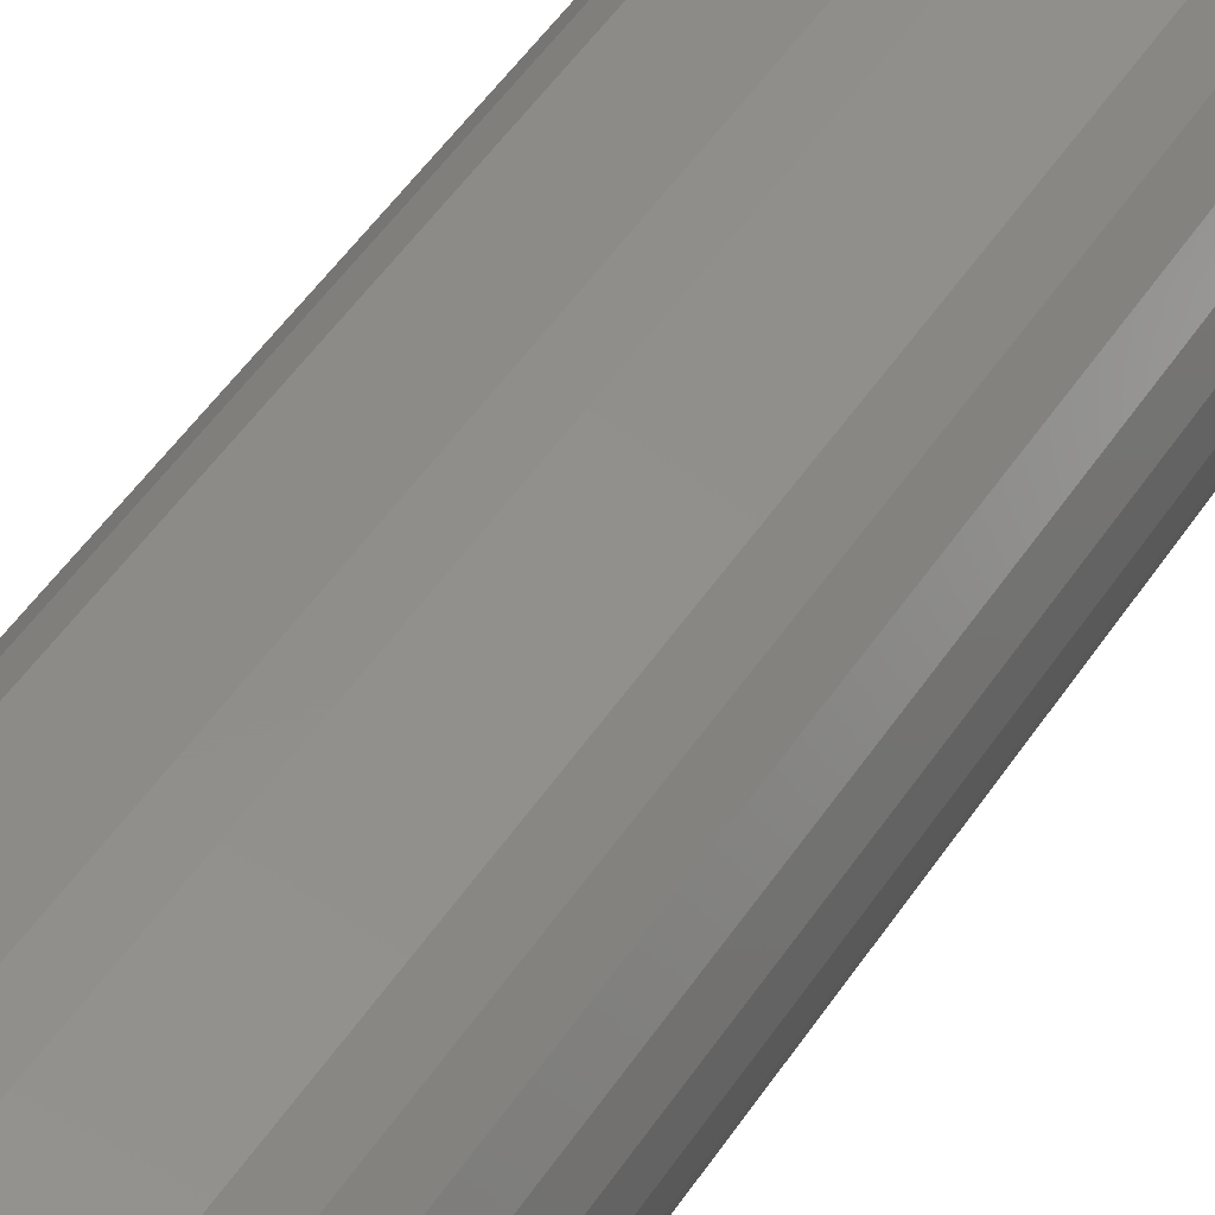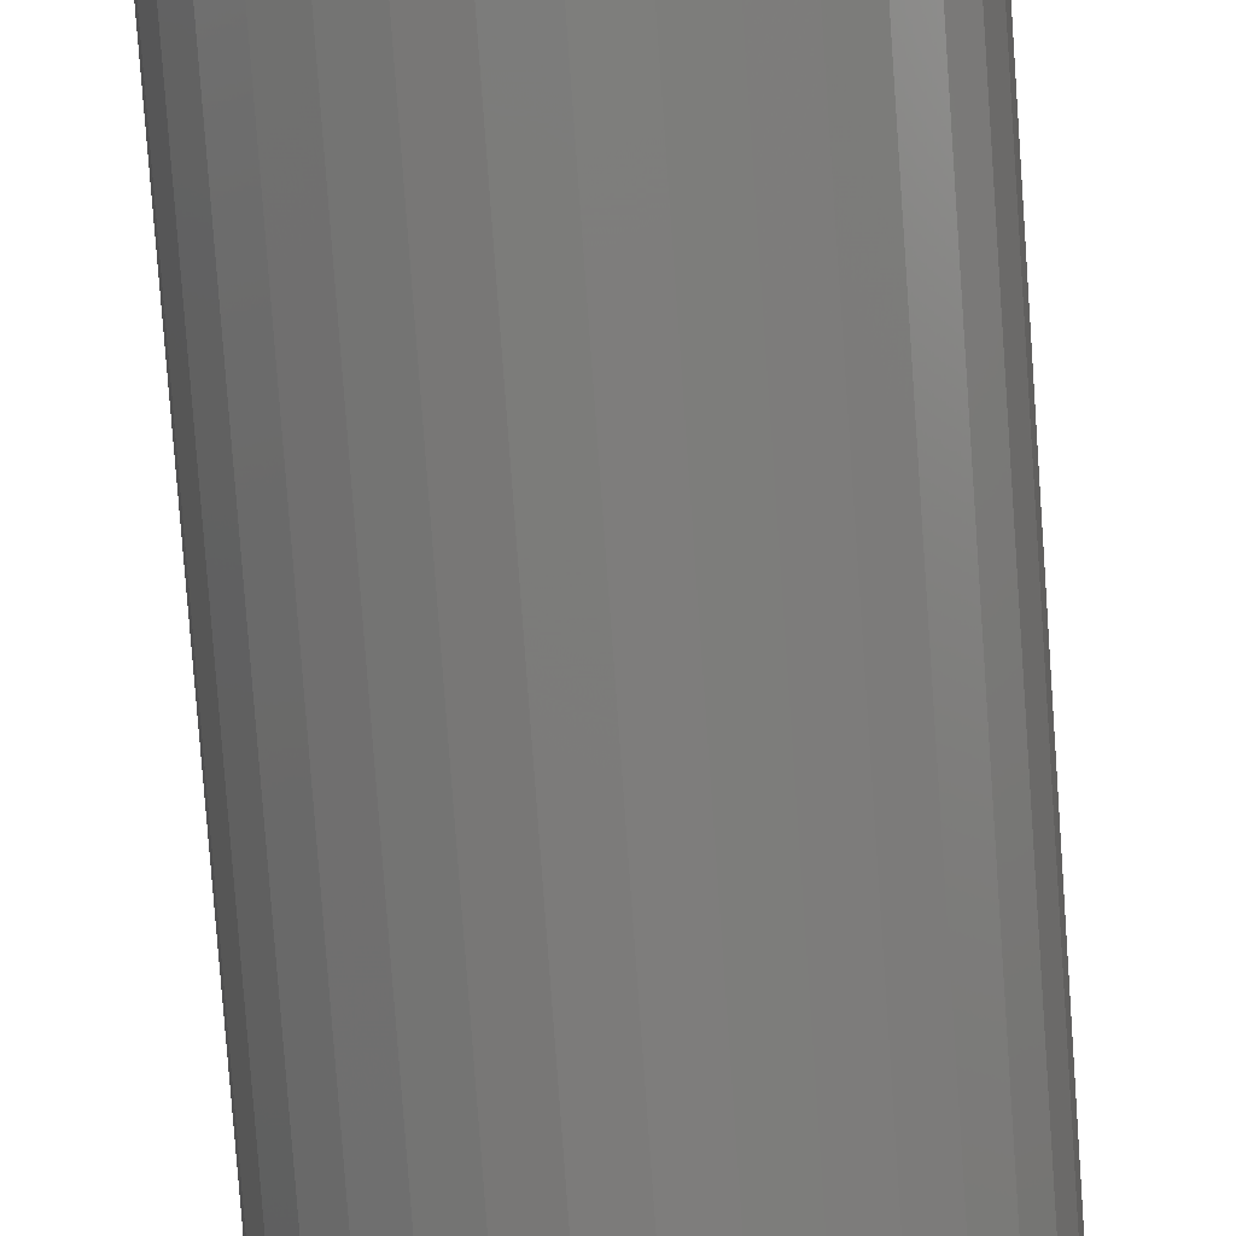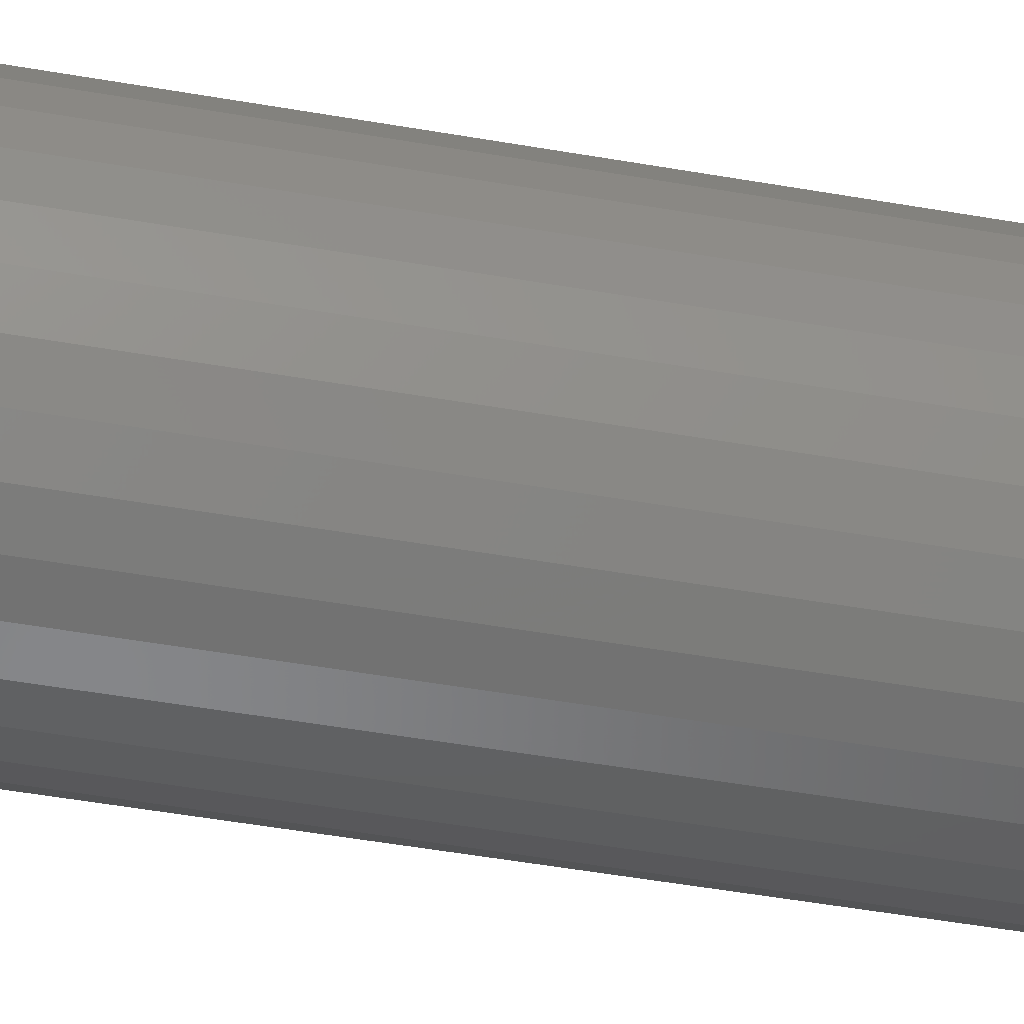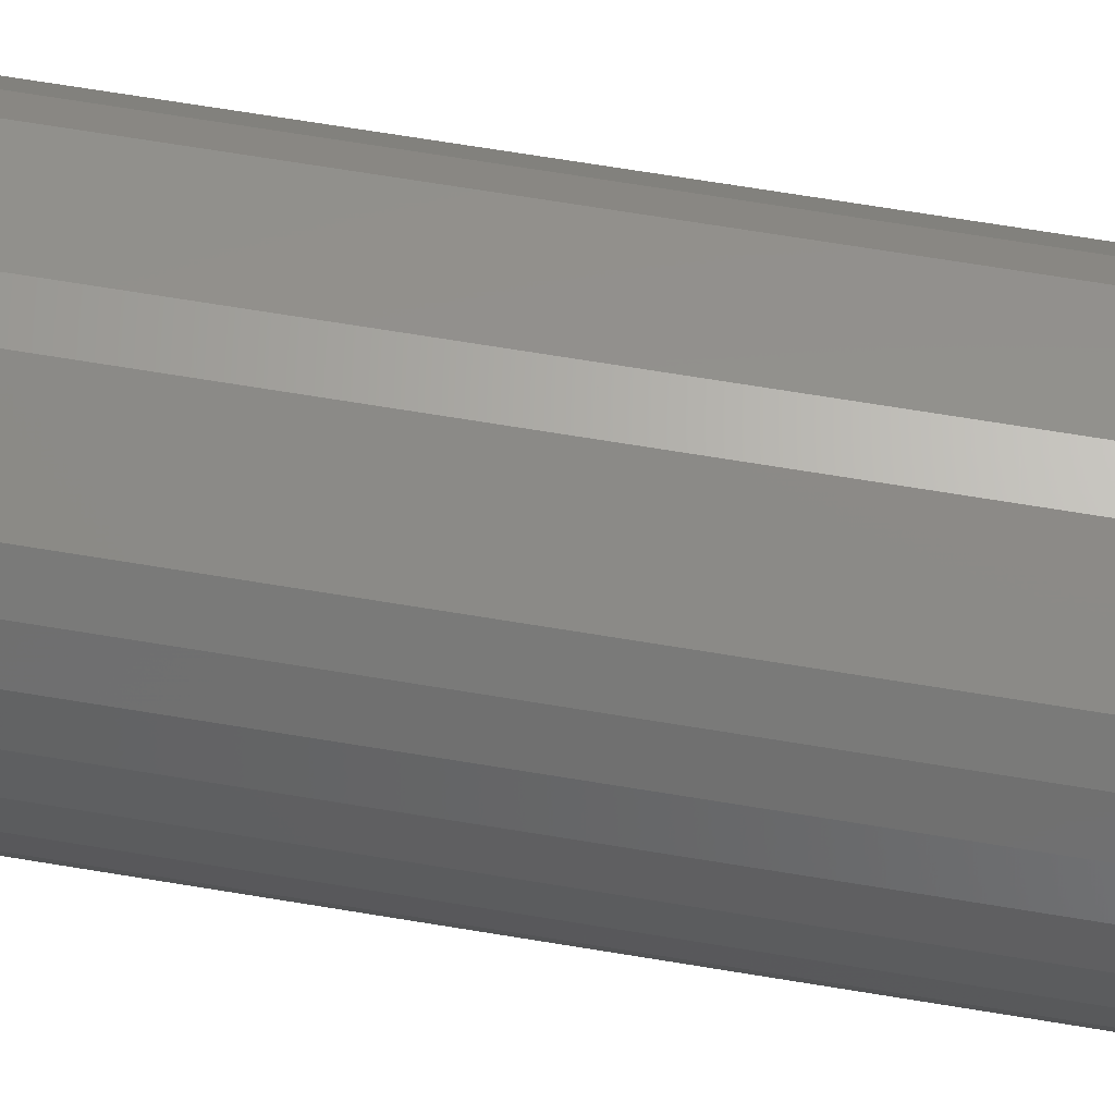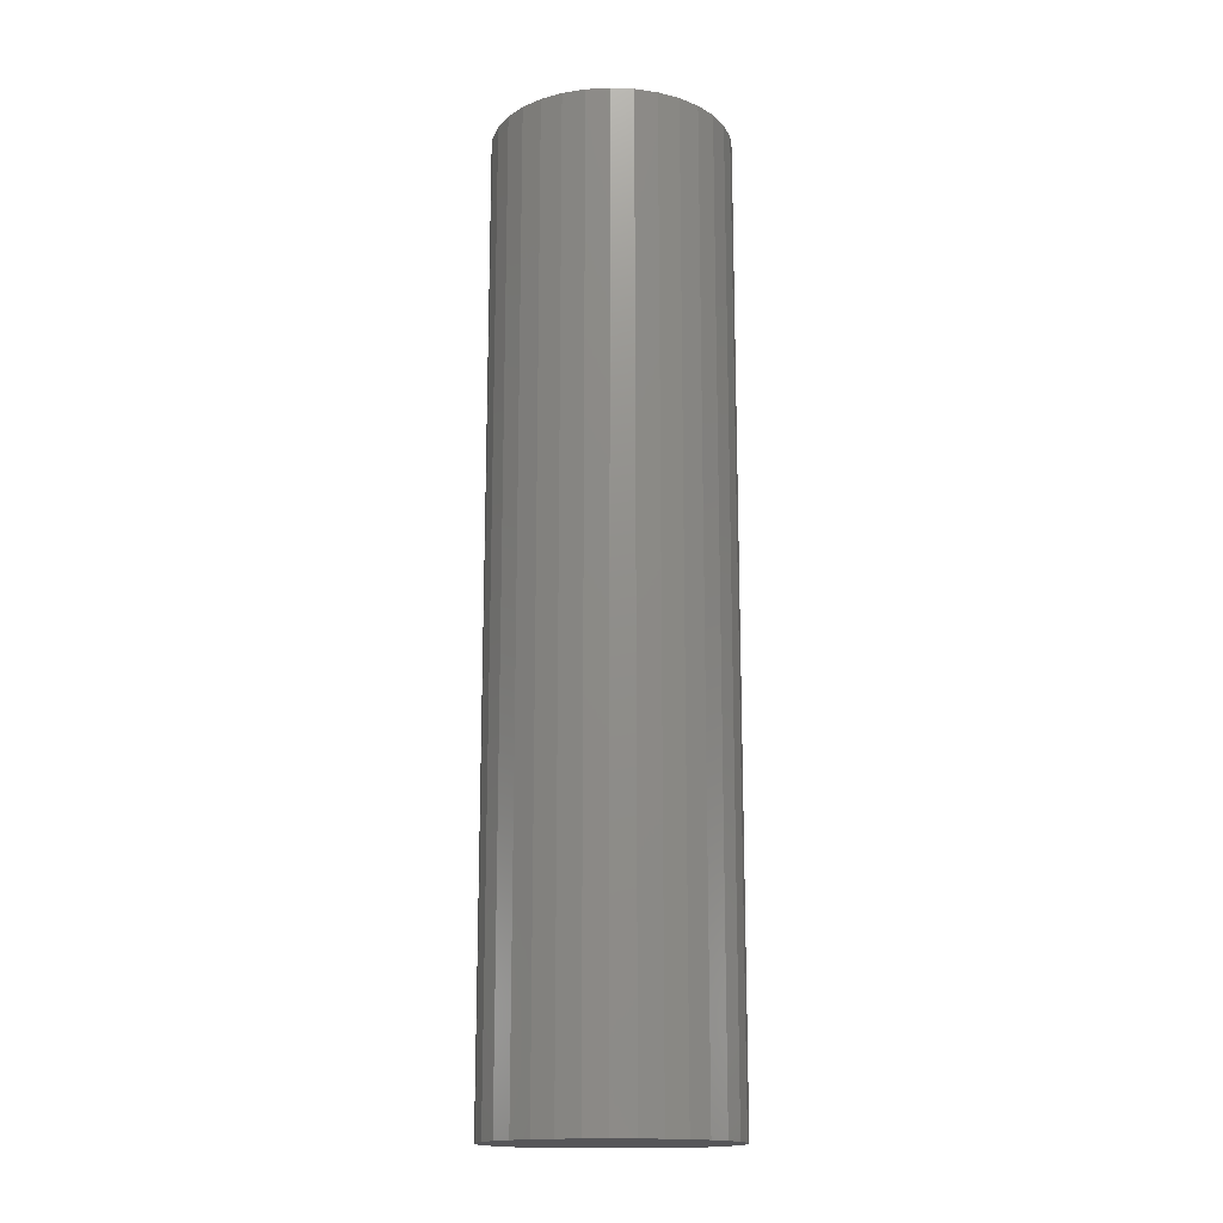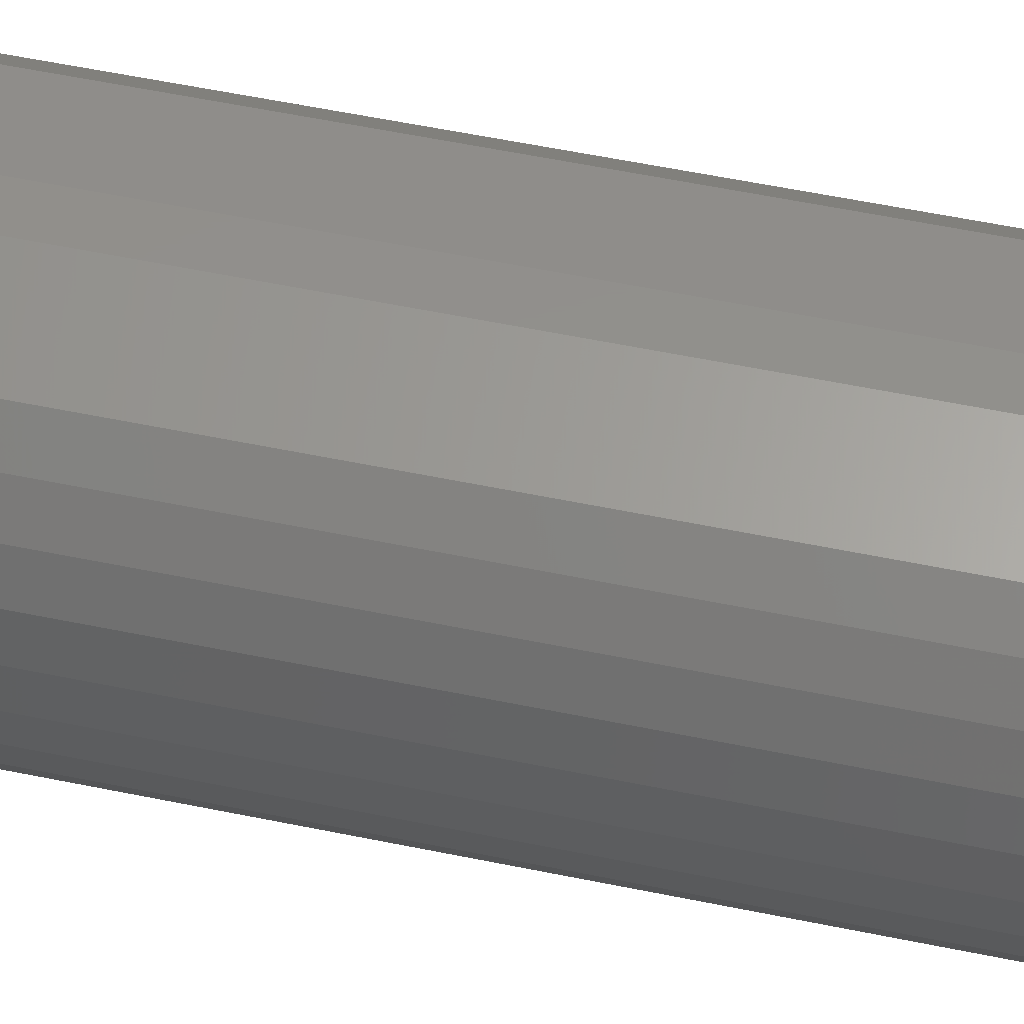
<metadata>
{"format":"stl","ext":"stl","renderer":"f3d","projection":"perspective","resolution":1024,"background":"white","views":[{"elev":47.2,"azim":31.1,"up":"+Y"},{"elev":-76.6,"azim":4.1,"up":"+Y"},{"elev":-47.6,"azim":-101.3,"up":"+Y"},{"elev":65.4,"azim":99.6,"up":"+Y"},{"elev":-16.2,"azim":0.8,"up":"+Z"},{"elev":52.5,"azim":-77.2,"up":"+Y"}]}
</metadata>
<code>
# stl→obj: 58 verts, 112 faces
v 0.06429 -0.0659 0.75
v -0.05267 -0.07731 0.75
v 0.0502 -0.07731 0.75
v -0.03664 -0.08578 0.75
v 0.03417 -0.08578 0.75
v -0.01928 -0.09099 0.75
v 0.01681 -0.09099 0.75
v -0.001234 -0.09275 0.75
v -0.05494 0.07695 0.75
v -0.06869 0.06513 0.75
v 0.06622 0.06513 0.75
v 0.05248 0.07695 0.75
v 0.008445 0.08594 0.75
v -0.01091 0.08594 0.75
v 0.07742 0.05087 0.75
v -0.07989 0.05087 0.75
v 0.08565 0.03472 0.75
v -0.08812 0.03472 0.75
v 0.09061 0.01729 0.75
v -0.09308 0.01729 0.75
v 0.09211 -0.0007811 0.75
v -0.09457 -0.0007811 0.75
v 0.09008 -0.0188 0.75
v -0.09255 -0.0188 0.75
v 0.08461 -0.03608 0.75
v -0.08708 -0.03608 0.75
v 0.0759 -0.05198 0.75
v -0.07837 -0.05198 0.75
v -0.06675 -0.0659 0.75
v 0.0502 -0.07731 0
v -0.05267 -0.07731 0
v 0.06429 -0.0659 0
v -0.03664 -0.08578 0
v 0.03417 -0.08578 0
v -0.01928 -0.09099 0
v 0.01681 -0.09099 0
v -0.001234 -0.09275 0
v -0.05494 0.07695 0
v -0.01091 0.08594 0
v 0.008445 0.08594 0
v 0.05248 0.07695 0
v 0.06622 0.06513 0
v -0.06869 0.06513 0
v -0.06675 -0.0659 0
v -0.07837 -0.05198 0
v 0.0759 -0.05198 0
v -0.08708 -0.03608 0
v 0.08461 -0.03608 0
v -0.09255 -0.0188 0
v 0.09008 -0.0188 0
v -0.09457 -0.0007811 0
v 0.09211 -0.0007811 0
v -0.09308 0.01729 0
v 0.09061 0.01729 0
v -0.08812 0.03472 0
v 0.08565 0.03472 0
v -0.07989 0.05087 0
v 0.07742 0.05087 0
f 1 2 3
f 3 2 4
f 3 4 5
f 5 4 6
f 5 6 7
f 7 6 8
f 9 10 11
f 9 11 12
f 9 12 13
f 9 13 14
f 11 10 15
f 15 10 16
f 15 16 17
f 17 16 18
f 17 18 19
f 19 18 20
f 19 20 21
f 21 20 22
f 21 22 23
f 23 22 24
f 23 24 25
f 25 24 26
f 25 26 27
f 27 26 28
f 27 28 1
f 1 28 29
f 1 29 2
f 30 31 32
f 33 31 30
f 34 33 30
f 35 33 34
f 36 35 34
f 37 35 36
f 38 39 40
f 38 40 41
f 38 41 42
f 38 42 43
f 31 44 32
f 32 44 45
f 32 45 46
f 46 45 47
f 46 47 48
f 48 47 49
f 48 49 50
f 50 49 51
f 50 51 52
f 52 51 53
f 52 53 54
f 54 53 55
f 54 55 56
f 56 55 57
f 56 57 58
f 58 57 43
f 58 43 42
f 41 12 42
f 42 12 11
f 42 11 58
f 58 11 15
f 58 15 56
f 56 15 17
f 56 17 54
f 54 17 19
f 54 19 52
f 52 19 21
f 52 21 50
f 50 21 23
f 50 23 48
f 48 23 25
f 48 25 46
f 46 25 27
f 46 27 32
f 32 27 1
f 32 1 30
f 30 1 3
f 30 3 34
f 34 3 5
f 34 5 36
f 36 5 7
f 36 7 37
f 37 7 8
f 37 8 35
f 35 8 6
f 35 6 33
f 33 6 4
f 33 4 31
f 31 4 2
f 31 2 44
f 44 2 29
f 44 29 45
f 45 29 28
f 45 28 47
f 47 28 26
f 47 26 49
f 49 26 24
f 49 24 51
f 51 24 22
f 51 22 53
f 53 22 20
f 53 20 55
f 55 20 18
f 55 18 57
f 57 18 16
f 57 16 43
f 43 16 10
f 43 10 38
f 38 10 9
f 40 39 13
f 13 39 14
f 40 13 41
f 41 13 12
f 14 39 9
f 9 39 38

</code>
